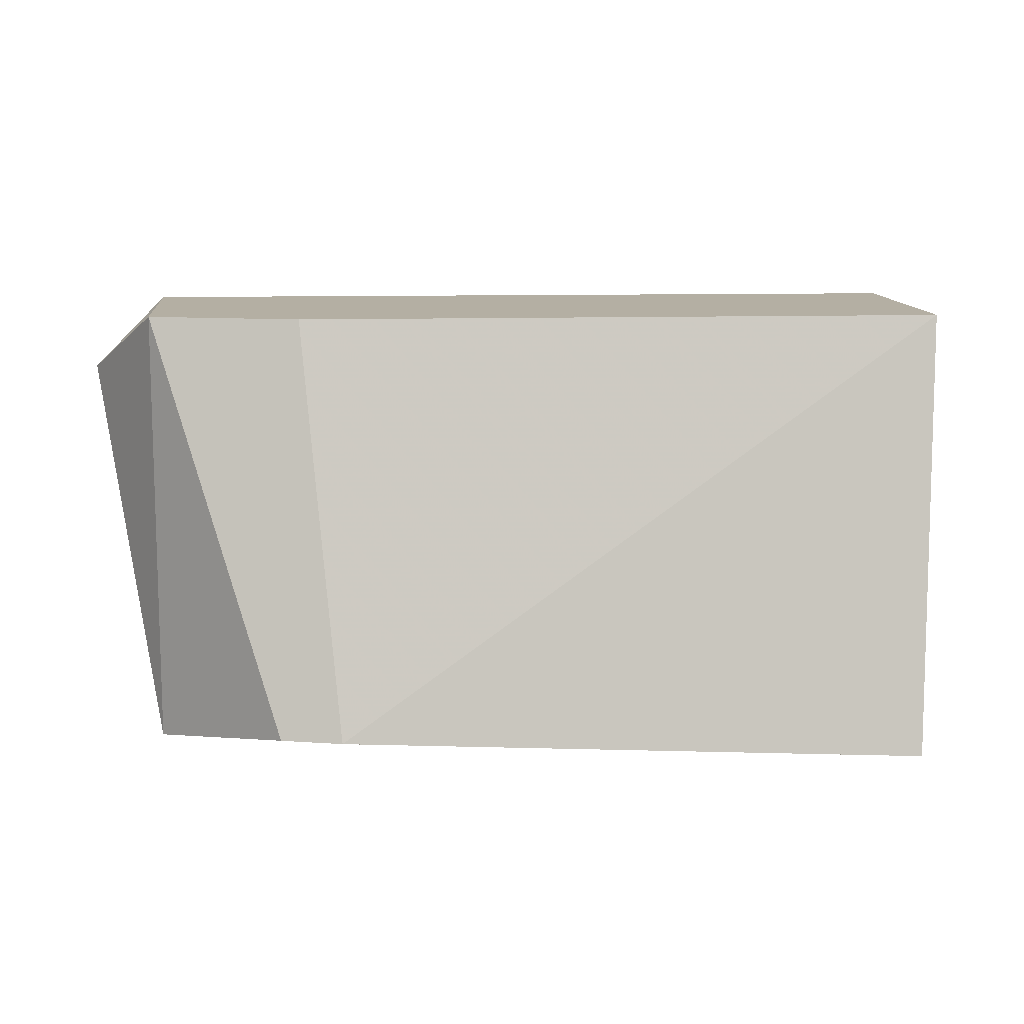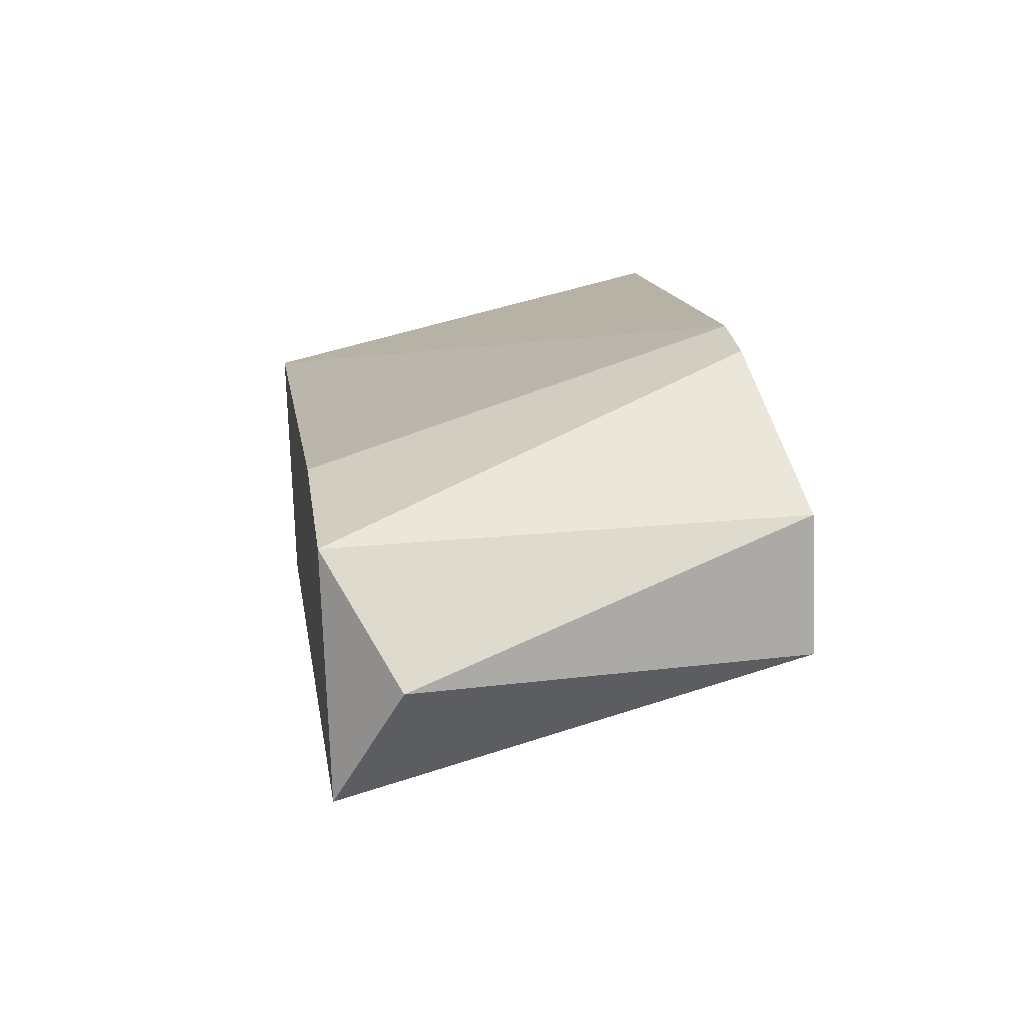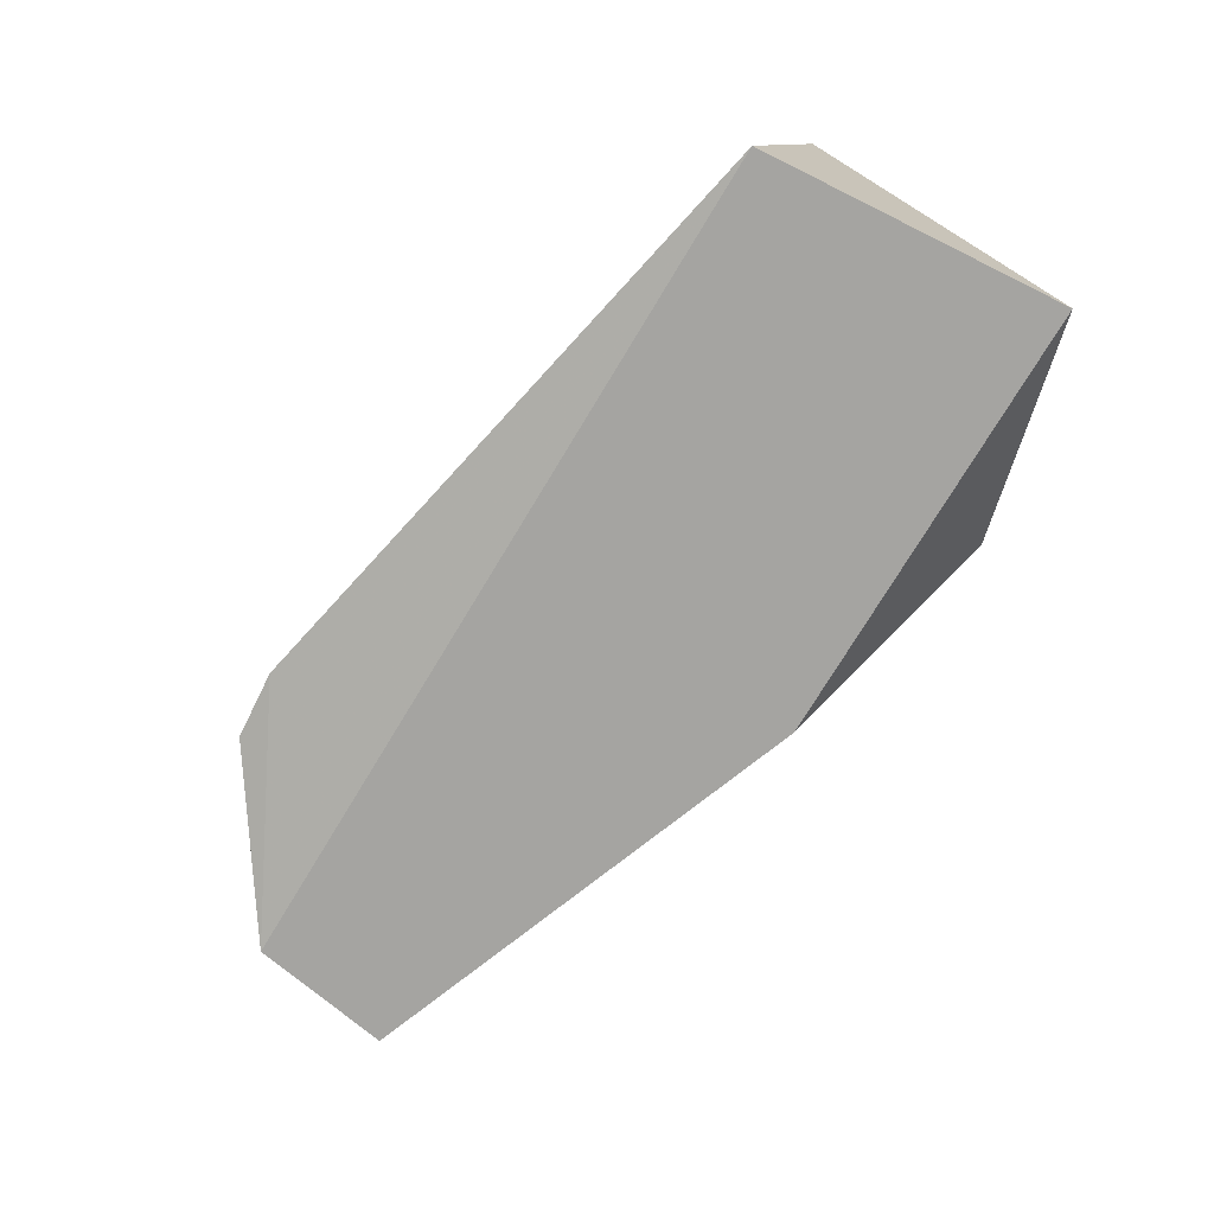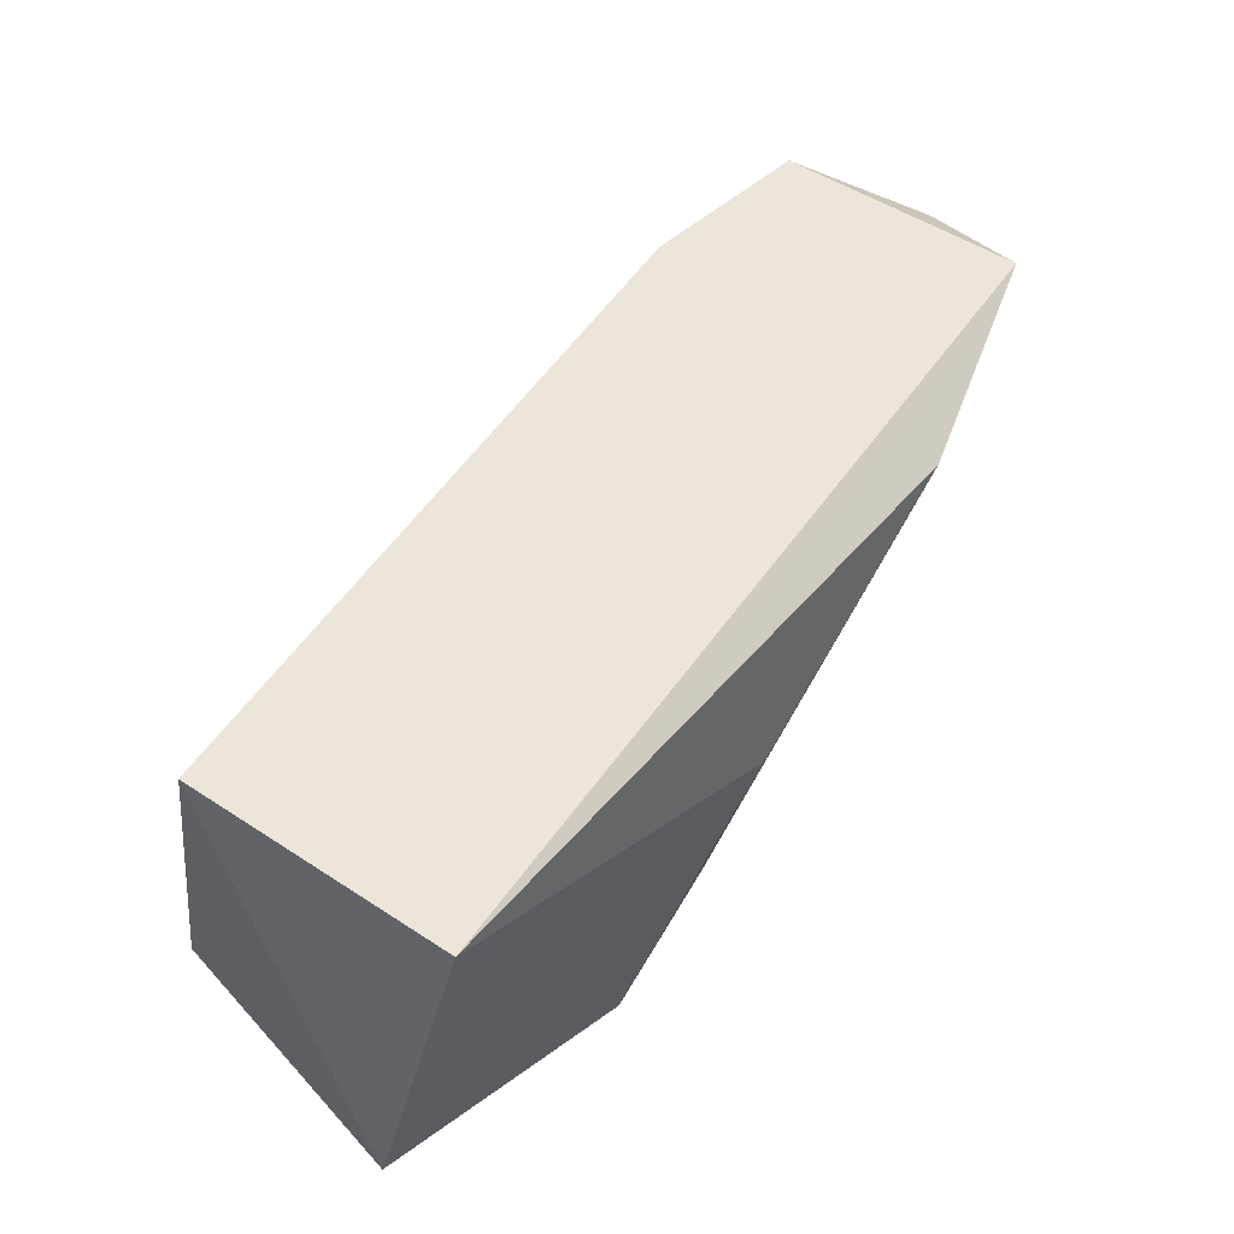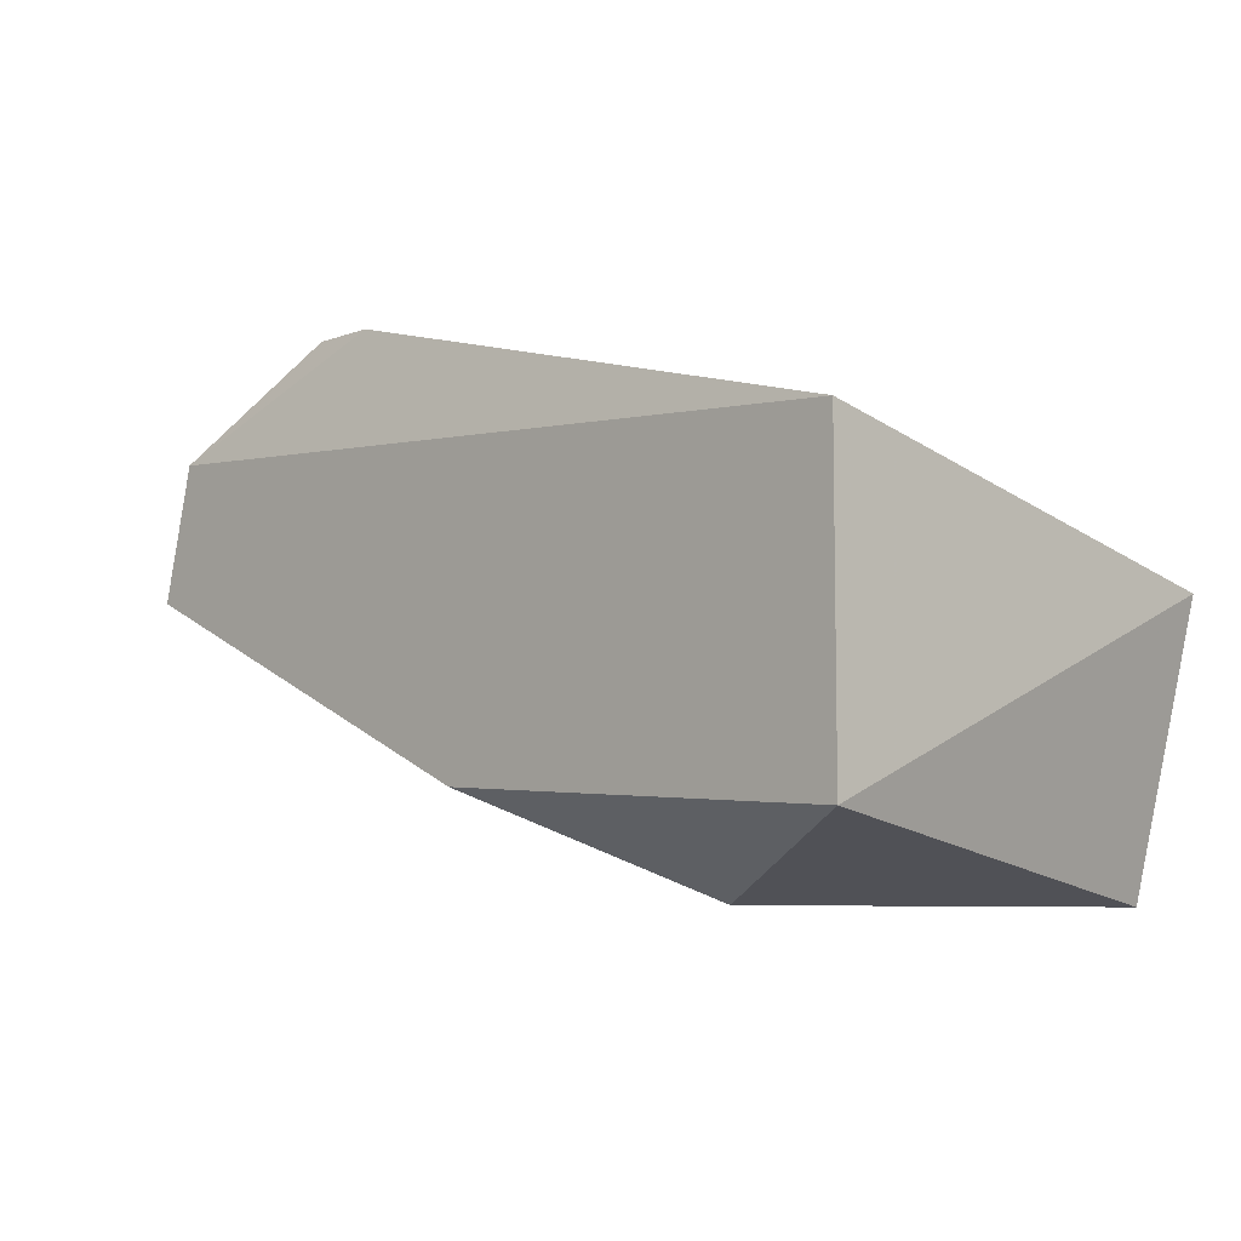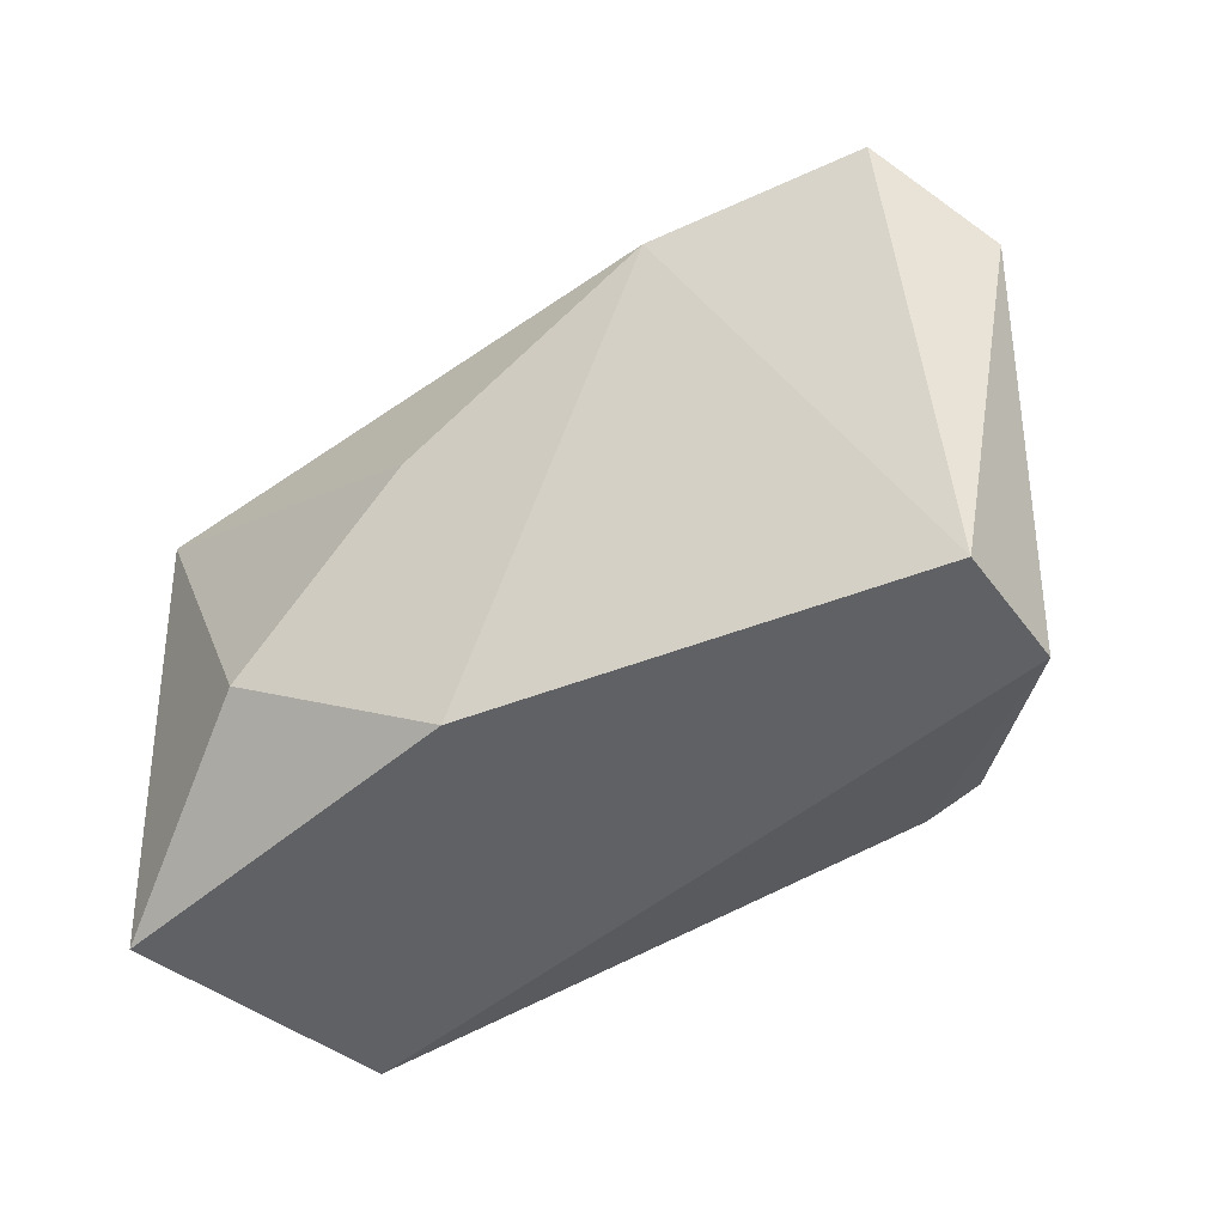
<metadata>
{"format":"obj","ext":"obj","renderer":"f3d","projection":"perspective","resolution":1024,"background":"white","views":[{"elev":11.2,"azim":-170.1,"up":"+Z"},{"elev":27.3,"azim":81.6,"up":"+Y"},{"elev":-73.2,"azim":-116.4,"up":"+Z"},{"elev":56.5,"azim":-41.5,"up":"+Z"},{"elev":-7.6,"azim":-133.9,"up":"+Y"},{"elev":-47.0,"azim":48.8,"up":"+Z"}]}
</metadata>
<code>
v 0.05589 -0.04836 0.01234
v 0.05814 -0.04353 0.009762
v 0.05975 -0.0445 0.01395
v 0.0517 -0.04611 0.01395
v 0.0517 -0.04804 0.00944
v 0.06008 -0.04579 0.00944
v 0.0517 -0.04514 0.00944
v 0.0604 -0.04675 0.01395
v 0.05234 -0.04868 0.01395
v 0.05395 -0.04868 0.01073
v 0.05589 -0.04772 0.00944
v 0.05975 -0.0445 0.00944
v 0.05814 -0.0445 0.01395
v 0.06072 -0.04546 0.01331
v 0.05847 -0.04772 0.01363
v 0.0575 -0.04353 0.009762
f 6 8 15
f 12 3 14
f 6 12 14
f 8 6 14
f 9 1 15
f 12 7 16
f 11 6 15
f 1 11 15
f 7 4 16
f 2 12 16
f 13 2 16
f 3 8 14
f 8 9 15
f 4 3 13
f 1 10 11
f 6 7 12
f 3 2 13
f 4 13 16
f 6 5 7
f 3 4 8
f 4 5 9
f 5 4 7
f 1 9 10
f 9 5 10
f 5 6 11
f 10 5 11
f 2 3 12
f 8 4 9

</code>
